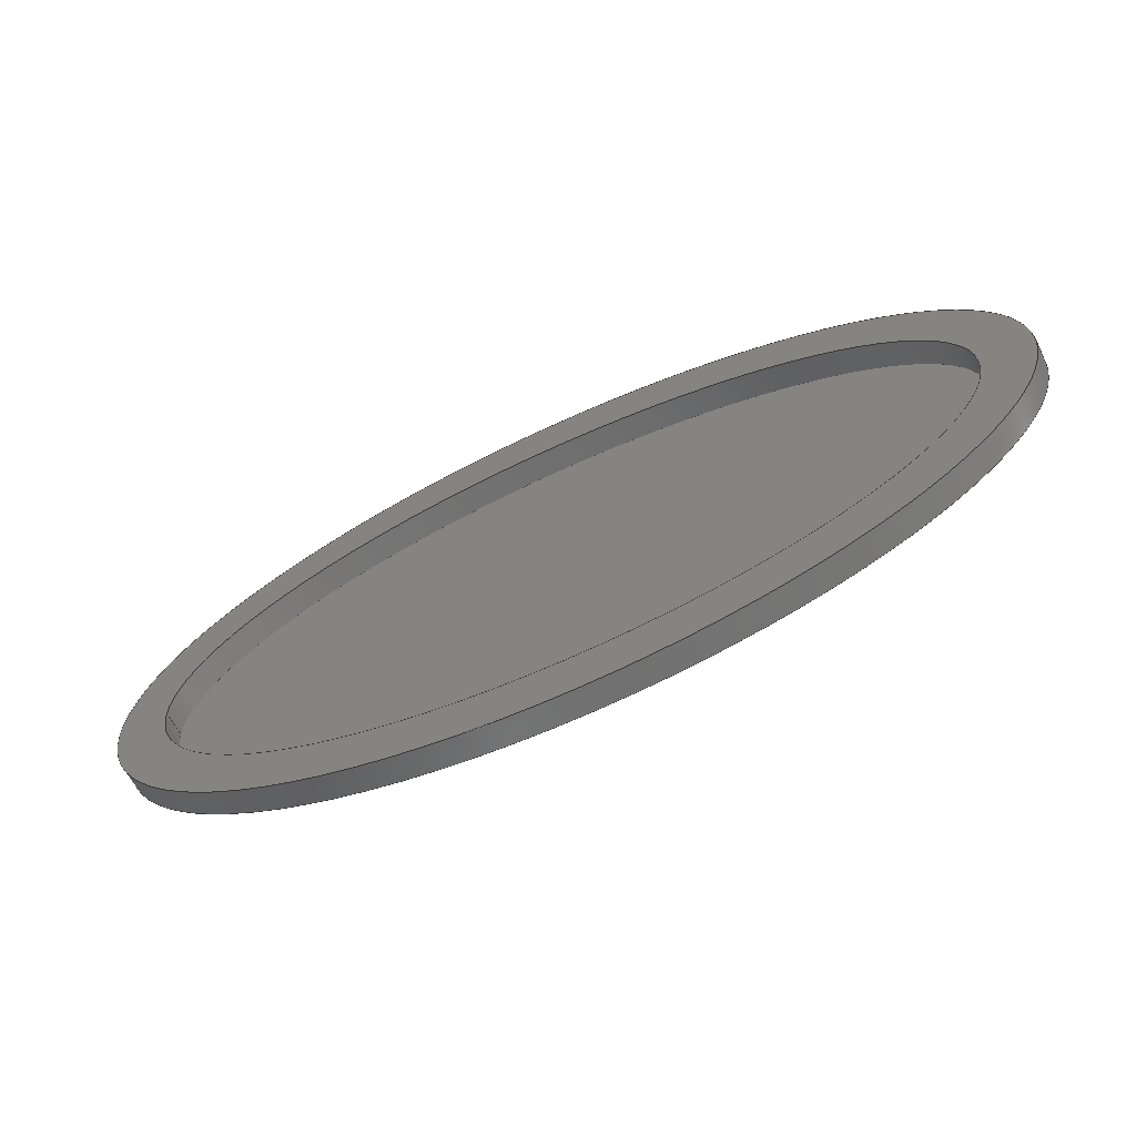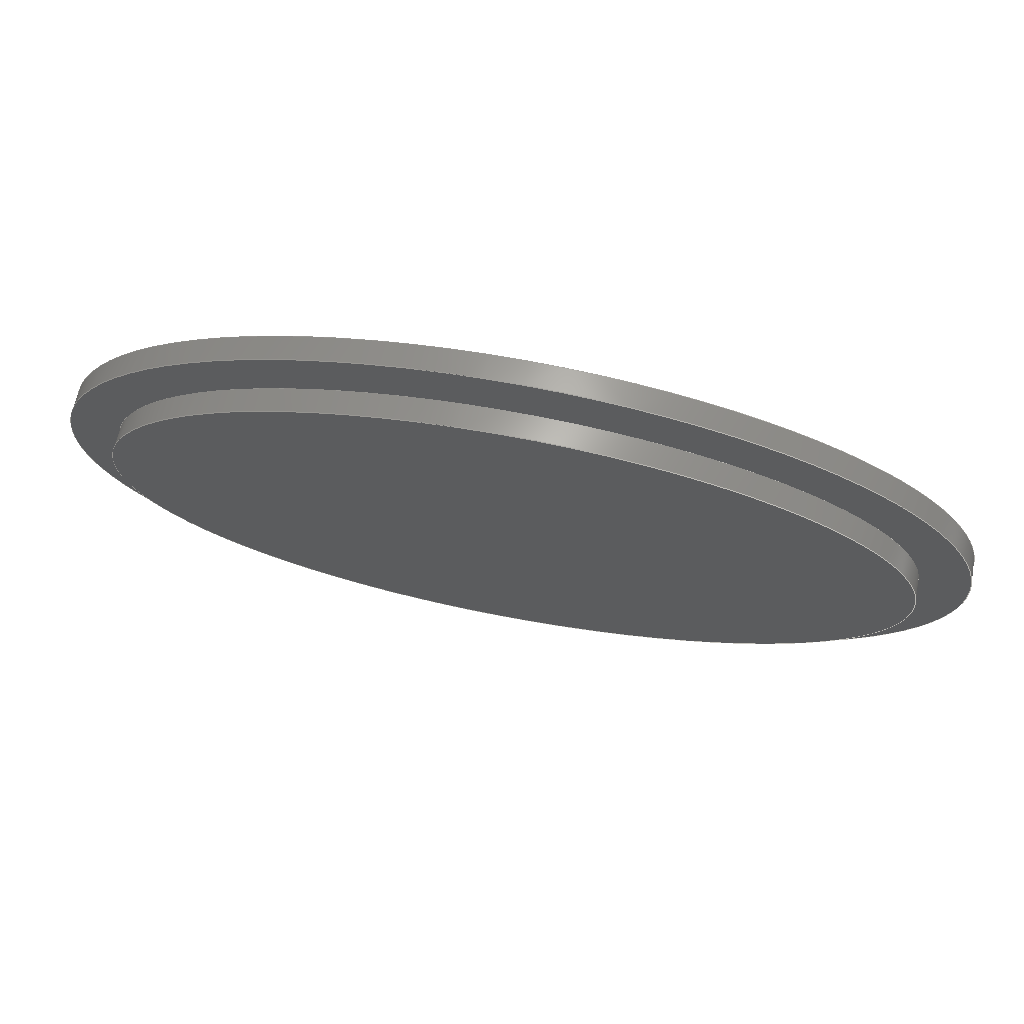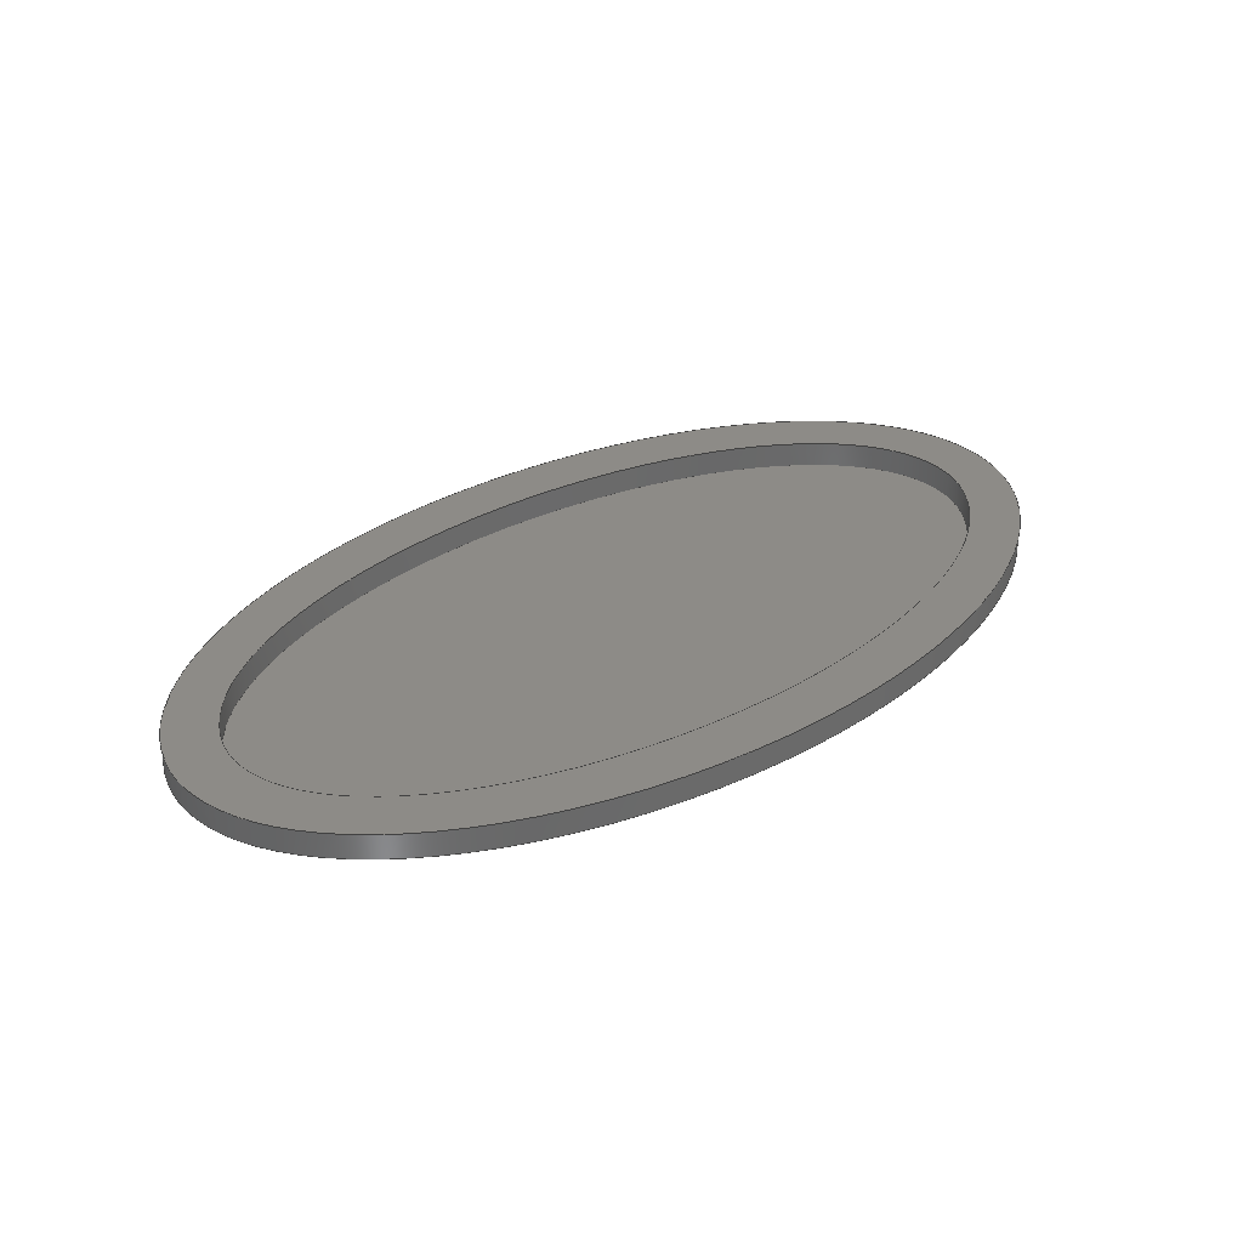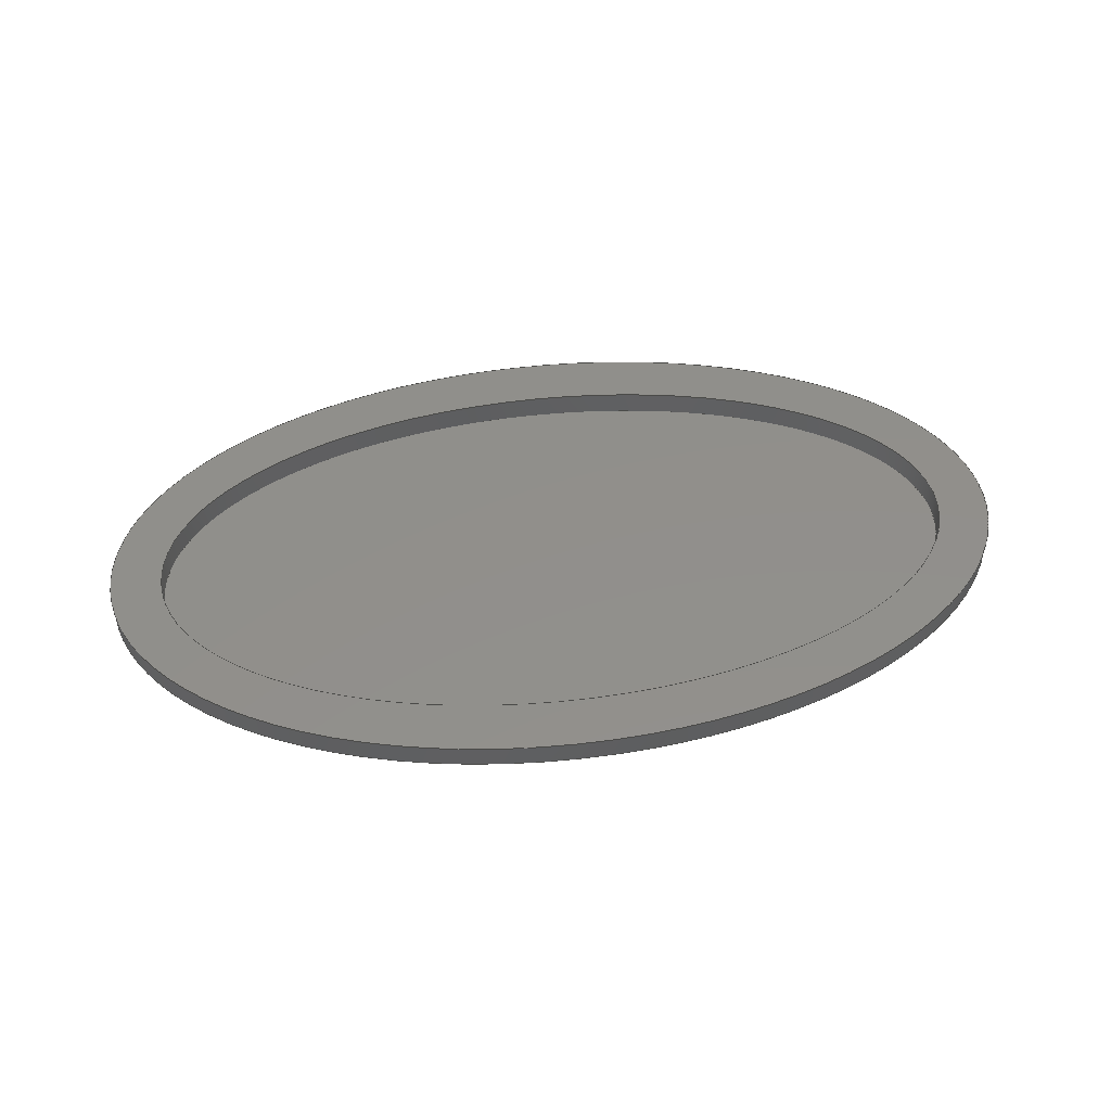
<metadata>
{"format":"step","ext":"step","renderer":"f3d","projection":"perspective","resolution":1024,"background":"white","views":[{"elev":-60.8,"azim":-153.8,"up":"+Z"},{"elev":63.2,"azim":11.4,"up":"+Z"},{"elev":34.0,"azim":142.8,"up":"+Y"},{"elev":50.8,"azim":172.1,"up":"+Y"}]}
</metadata>
<code>
ISO-10303-21;
DATA;
#1=MECHANICAL_DESIGN_GEOMETRIC_PRESENTATION_REPRESENTATION('',(#6,#7),
#212);
#2=SHAPE_REPRESENTATION_RELATIONSHIP('SRR','None',#219,#3);
#3=ADVANCED_BREP_SHAPE_REPRESENTATION('',(#8,#9),#211);
#4=FACE_BOUND('',#27,.T.);
#5=FACE_BOUND('',#29,.T.);
#6=STYLED_ITEM('',(#229),#8);
#7=STYLED_ITEM('',(#229),#9);
#8=MANIFOLD_SOLID_BREP('Body1',#85);
#9=MANIFOLD_SOLID_BREP('Body2',#86);
#10=PLANE('',#102);
#11=PLANE('',#103);
#12=PLANE('',#108);
#13=PLANE('',#109);
#14=FACE_OUTER_BOUND('',#21,.T.);
#15=FACE_OUTER_BOUND('',#22,.T.);
#16=FACE_OUTER_BOUND('',#23,.T.);
#17=FACE_OUTER_BOUND('',#24,.T.);
#18=FACE_OUTER_BOUND('',#25,.T.);
#19=FACE_OUTER_BOUND('',#26,.T.);
#20=FACE_OUTER_BOUND('',#28,.T.);
#21=EDGE_LOOP('',(#57,#58,#59,#60));
#22=EDGE_LOOP('',(#61));
#23=EDGE_LOOP('',(#62));
#24=EDGE_LOOP('',(#63,#64,#65,#66));
#25=EDGE_LOOP('',(#67,#68,#69,#70));
#26=EDGE_LOOP('',(#71));
#27=EDGE_LOOP('',(#72));
#28=EDGE_LOOP('',(#73));
#29=EDGE_LOOP('',(#74));
#30=LINE('',#157,#33);
#31=LINE('',#182,#34);
#32=LINE('',#205,#35);
#33=VECTOR('',#114,10.16);
#34=VECTOR('',#123,10.16);
#35=VECTOR('',#128,11.43);
#36=ELLIPSE('',#100,10.16,5.08);
#37=ELLIPSE('',#101,10.16,5.08);
#38=ELLIPSE('',#104,10.16,5.08);
#39=ELLIPSE('',#105,10.16,5.08);
#40=ELLIPSE('',#106,11.43,6.35);
#41=ELLIPSE('',#107,11.43,6.35);
#42=VERTEX_POINT('',#154);
#43=VERTEX_POINT('',#156);
#44=VERTEX_POINT('',#179);
#45=VERTEX_POINT('',#181);
#46=VERTEX_POINT('',#202);
#47=VERTEX_POINT('',#204);
#48=EDGE_CURVE('',#42,#42,#36,.T.);
#49=EDGE_CURVE('',#42,#43,#30,.T.);
#50=EDGE_CURVE('',#43,#43,#37,.T.);
#51=EDGE_CURVE('',#44,#44,#38,.T.);
#52=EDGE_CURVE('',#44,#45,#31,.T.);
#53=EDGE_CURVE('',#45,#45,#39,.T.);
#54=EDGE_CURVE('',#46,#46,#40,.T.);
#55=EDGE_CURVE('',#46,#47,#32,.T.);
#56=EDGE_CURVE('',#47,#47,#41,.T.);
#57=ORIENTED_EDGE('',*,*,#48,.F.);
#58=ORIENTED_EDGE('',*,*,#49,.T.);
#59=ORIENTED_EDGE('',*,*,#50,.T.);
#60=ORIENTED_EDGE('',*,*,#49,.F.);
#61=ORIENTED_EDGE('',*,*,#48,.T.);
#62=ORIENTED_EDGE('',*,*,#50,.F.);
#63=ORIENTED_EDGE('',*,*,#51,.F.);
#64=ORIENTED_EDGE('',*,*,#52,.T.);
#65=ORIENTED_EDGE('',*,*,#53,.T.);
#66=ORIENTED_EDGE('',*,*,#52,.F.);
#67=ORIENTED_EDGE('',*,*,#54,.F.);
#68=ORIENTED_EDGE('',*,*,#55,.T.);
#69=ORIENTED_EDGE('',*,*,#56,.T.);
#70=ORIENTED_EDGE('',*,*,#55,.F.);
#71=ORIENTED_EDGE('',*,*,#54,.T.);
#72=ORIENTED_EDGE('',*,*,#51,.T.);
#73=ORIENTED_EDGE('',*,*,#56,.F.);
#74=ORIENTED_EDGE('',*,*,#53,.F.);
#75=(
BOUNDED_SURFACE()
B_SPLINE_SURFACE(1,2,((#136,#137,#138,#139,#140,#141,#142,#143,#144),(#145,
#146,#147,#148,#149,#150,#151,#152,#153)),.UNSPECIFIED.,.F.,.T.,.F.)
B_SPLINE_SURFACE_WITH_KNOTS((2,2),(3,2,2,2,3),(0,0.0625),(-3.142,
-1.571,0,1.571,3.142),.UNSPECIFIED.)
GEOMETRIC_REPRESENTATION_ITEM()
RATIONAL_B_SPLINE_SURFACE(((1,0.7071,1,0.7071,1,
0.7071,1,0.7071,1),(1,0.7071,1,0.7071,
1,0.7071,1,0.7071,1)))
REPRESENTATION_ITEM('')
SURFACE()
);
#76=(
BOUNDED_SURFACE()
B_SPLINE_SURFACE(1,2,((#161,#162,#163,#164,#165,#166,#167,#168,#169),(#170,
#171,#172,#173,#174,#175,#176,#177,#178)),.UNSPECIFIED.,.F.,.T.,.F.)
B_SPLINE_SURFACE_WITH_KNOTS((2,2),(3,2,2,2,3),(0,0.0625),(-3.142,
-1.571,0,1.571,3.142),.UNSPECIFIED.)
GEOMETRIC_REPRESENTATION_ITEM()
RATIONAL_B_SPLINE_SURFACE(((1,0.7071,1,0.7071,1,
0.7071,1,0.7071,1),(1,0.7071,1,0.7071,
1,0.7071,1,0.7071,1)))
REPRESENTATION_ITEM('')
SURFACE()
);
#77=(
BOUNDED_SURFACE()
B_SPLINE_SURFACE(1,2,((#184,#185,#186,#187,#188,#189,#190,#191,#192),(#193,
#194,#195,#196,#197,#198,#199,#200,#201)),.UNSPECIFIED.,.F.,.T.,.F.)
B_SPLINE_SURFACE_WITH_KNOTS((2,2),(3,2,2,2,3),(0,0.05556),(-3.142,
-1.571,0,1.571,3.142),.UNSPECIFIED.)
GEOMETRIC_REPRESENTATION_ITEM()
RATIONAL_B_SPLINE_SURFACE(((1,0.7071,1,0.7071,1,
0.7071,1,0.7071,1),(1,0.7071,1,0.7071,
1,0.7071,1,0.7071,1)))
REPRESENTATION_ITEM('')
SURFACE()
);
#78=ADVANCED_FACE('',(#14),#75,.F.);
#79=ADVANCED_FACE('',(#15),#10,.T.);
#80=ADVANCED_FACE('',(#16),#11,.F.);
#81=ADVANCED_FACE('',(#17),#76,.T.);
#82=ADVANCED_FACE('',(#18),#77,.F.);
#83=ADVANCED_FACE('',(#19,#4),#12,.T.);
#84=ADVANCED_FACE('',(#20,#5),#13,.F.);
#85=CLOSED_SHELL('',(#78,#79,#80));
#86=CLOSED_SHELL('',(#81,#82,#83,#84));
#87=DERIVED_UNIT_ELEMENT(#89,1);
#88=DERIVED_UNIT_ELEMENT(#214,3);
#89=(
MASS_UNIT()
NAMED_UNIT(*)
SI_UNIT(.KILO.,.GRAM.)
);
#90=DERIVED_UNIT((#87,#88));
#91=MEASURE_REPRESENTATION_ITEM('density measure',
POSITIVE_RATIO_MEASURE(7850),#90);
#92=PROPERTY_DEFINITION_REPRESENTATION(#97,#94);
#93=PROPERTY_DEFINITION_REPRESENTATION(#98,#95);
#94=REPRESENTATION('material name',(#96),#211);
#95=REPRESENTATION('density',(#91),#211);
#96=DESCRIPTIVE_REPRESENTATION_ITEM('Steel','Steel');
#97=PROPERTY_DEFINITION('material property','material name',#221);
#98=PROPERTY_DEFINITION('material property','density of part',#221);
#99=AXIS2_PLACEMENT_3D('placement',#135,#110,#111);
#100=AXIS2_PLACEMENT_3D('',#155,#112,#113);
#101=AXIS2_PLACEMENT_3D('',#158,#115,#116);
#102=AXIS2_PLACEMENT_3D('',#159,#117,#118);
#103=AXIS2_PLACEMENT_3D('',#160,#119,#120);
#104=AXIS2_PLACEMENT_3D('',#180,#121,#122);
#105=AXIS2_PLACEMENT_3D('',#183,#124,#125);
#106=AXIS2_PLACEMENT_3D('',#203,#126,#127);
#107=AXIS2_PLACEMENT_3D('',#206,#129,#130);
#108=AXIS2_PLACEMENT_3D('',#207,#131,#132);
#109=AXIS2_PLACEMENT_3D('',#208,#133,#134);
#110=DIRECTION('axis',(0,0,1));
#111=DIRECTION('refdir',(1,0,0));
#112=DIRECTION('center_axis',(0,1,0));
#113=DIRECTION('ref_axis',(-1,0,0));
#114=DIRECTION('',(0,-1,0));
#115=DIRECTION('center_axis',(0,1,0));
#116=DIRECTION('ref_axis',(-1,0,0));
#117=DIRECTION('center_axis',(0,1,0));
#118=DIRECTION('ref_axis',(1,0,0));
#119=DIRECTION('center_axis',(0,1,0));
#120=DIRECTION('ref_axis',(1,0,0));
#121=DIRECTION('center_axis',(0,-1,0));
#122=DIRECTION('ref_axis',(-1,0,0));
#123=DIRECTION('',(0,-1,0));
#124=DIRECTION('center_axis',(0,-1,0));
#125=DIRECTION('ref_axis',(-1,0,0));
#126=DIRECTION('center_axis',(0,1,0));
#127=DIRECTION('ref_axis',(1,0,0));
#128=DIRECTION('',(0,-1,0));
#129=DIRECTION('center_axis',(0,1,0));
#130=DIRECTION('ref_axis',(1,0,0));
#131=DIRECTION('center_axis',(0,1,0));
#132=DIRECTION('ref_axis',(-1,0,0));
#133=DIRECTION('center_axis',(0,1,0));
#134=DIRECTION('ref_axis',(-1,0,0));
#135=CARTESIAN_POINT('',(0,0,0));
#136=CARTESIAN_POINT('Ctrl Pts',(16.51,0,-6.35));
#137=CARTESIAN_POINT('Ctrl Pts',(16.51,0,-11.43));
#138=CARTESIAN_POINT('Ctrl Pts',(6.35,0,-11.43));
#139=CARTESIAN_POINT('Ctrl Pts',(-3.81,0,-11.43));
#140=CARTESIAN_POINT('Ctrl Pts',(-3.81,0,-6.35));
#141=CARTESIAN_POINT('Ctrl Pts',(-3.81,0,-1.27));
#142=CARTESIAN_POINT('Ctrl Pts',(6.35,0,-1.27));
#143=CARTESIAN_POINT('Ctrl Pts',(16.51,0,-1.27));
#144=CARTESIAN_POINT('Ctrl Pts',(16.51,0,-6.35));
#145=CARTESIAN_POINT('Ctrl Pts',(16.51,0.635,-6.35));
#146=CARTESIAN_POINT('Ctrl Pts',(16.51,0.635,-11.43));
#147=CARTESIAN_POINT('Ctrl Pts',(6.35,0.635,-11.43));
#148=CARTESIAN_POINT('Ctrl Pts',(-3.81,0.635,-11.43));
#149=CARTESIAN_POINT('Ctrl Pts',(-3.81,0.635,-6.35));
#150=CARTESIAN_POINT('Ctrl Pts',(-3.81,0.635,-1.27));
#151=CARTESIAN_POINT('Ctrl Pts',(6.35,0.635,-1.27));
#152=CARTESIAN_POINT('Ctrl Pts',(16.51,0.635,-1.27));
#153=CARTESIAN_POINT('Ctrl Pts',(16.51,0.635,-6.35));
#154=CARTESIAN_POINT('',(16.51,0.635,-6.35));
#155=CARTESIAN_POINT('Origin',(6.35,0.635,-6.35));
#156=CARTESIAN_POINT('',(16.51,0,-6.35));
#157=CARTESIAN_POINT('',(16.51,0,-6.35));
#158=CARTESIAN_POINT('Origin',(6.35,0,-6.35));
#159=CARTESIAN_POINT('Origin',(6.35,0.635,-6.35));
#160=CARTESIAN_POINT('Origin',(6.35,0,-6.35));
#161=CARTESIAN_POINT('Ctrl Pts',(16.51,0.635,-6.35));
#162=CARTESIAN_POINT('Ctrl Pts',(16.51,0.635,-11.43));
#163=CARTESIAN_POINT('Ctrl Pts',(6.35,0.635,-11.43));
#164=CARTESIAN_POINT('Ctrl Pts',(-3.81,0.635,-11.43));
#165=CARTESIAN_POINT('Ctrl Pts',(-3.81,0.635,-6.35));
#166=CARTESIAN_POINT('Ctrl Pts',(-3.81,0.635,-1.27));
#167=CARTESIAN_POINT('Ctrl Pts',(6.35,0.635,-1.27));
#168=CARTESIAN_POINT('Ctrl Pts',(16.51,0.635,-1.27));
#169=CARTESIAN_POINT('Ctrl Pts',(16.51,0.635,-6.35));
#170=CARTESIAN_POINT('Ctrl Pts',(16.51,1.27,-6.35));
#171=CARTESIAN_POINT('Ctrl Pts',(16.51,1.27,-11.43));
#172=CARTESIAN_POINT('Ctrl Pts',(6.35,1.27,-11.43));
#173=CARTESIAN_POINT('Ctrl Pts',(-3.81,1.27,-11.43));
#174=CARTESIAN_POINT('Ctrl Pts',(-3.81,1.27,-6.35));
#175=CARTESIAN_POINT('Ctrl Pts',(-3.81,1.27,-1.27));
#176=CARTESIAN_POINT('Ctrl Pts',(6.35,1.27,-1.27));
#177=CARTESIAN_POINT('Ctrl Pts',(16.51,1.27,-1.27));
#178=CARTESIAN_POINT('Ctrl Pts',(16.51,1.27,-6.35));
#179=CARTESIAN_POINT('',(16.51,1.27,-6.35));
#180=CARTESIAN_POINT('Origin',(6.35,1.27,-6.35));
#181=CARTESIAN_POINT('',(16.51,0.635,-6.35));
#182=CARTESIAN_POINT('',(16.51,0.635,-6.35));
#183=CARTESIAN_POINT('Origin',(6.35,0.635,-6.35));
#184=CARTESIAN_POINT('Ctrl Pts',(-5.08,0.635,-6.35));
#185=CARTESIAN_POINT('Ctrl Pts',(-5.08,0.635,-8.882e-16));
#186=CARTESIAN_POINT('Ctrl Pts',(6.35,0.635,0));
#187=CARTESIAN_POINT('Ctrl Pts',(17.78,0.635,-8.882e-16));
#188=CARTESIAN_POINT('Ctrl Pts',(17.78,0.635,-6.35));
#189=CARTESIAN_POINT('Ctrl Pts',(17.78,0.635,-12.7));
#190=CARTESIAN_POINT('Ctrl Pts',(6.35,0.635,-12.7));
#191=CARTESIAN_POINT('Ctrl Pts',(-5.08,0.635,-12.7));
#192=CARTESIAN_POINT('Ctrl Pts',(-5.08,0.635,-6.35));
#193=CARTESIAN_POINT('Ctrl Pts',(-5.08,1.27,-6.35));
#194=CARTESIAN_POINT('Ctrl Pts',(-5.08,1.27,-8.882e-16));
#195=CARTESIAN_POINT('Ctrl Pts',(6.35,1.27,0));
#196=CARTESIAN_POINT('Ctrl Pts',(17.78,1.27,-8.882e-16));
#197=CARTESIAN_POINT('Ctrl Pts',(17.78,1.27,-6.35));
#198=CARTESIAN_POINT('Ctrl Pts',(17.78,1.27,-12.7));
#199=CARTESIAN_POINT('Ctrl Pts',(6.35,1.27,-12.7));
#200=CARTESIAN_POINT('Ctrl Pts',(-5.08,1.27,-12.7));
#201=CARTESIAN_POINT('Ctrl Pts',(-5.08,1.27,-6.35));
#202=CARTESIAN_POINT('',(-5.08,1.27,-6.35));
#203=CARTESIAN_POINT('Origin',(6.35,1.27,-6.35));
#204=CARTESIAN_POINT('',(-5.08,0.635,-6.35));
#205=CARTESIAN_POINT('',(-5.08,0.635,-6.35));
#206=CARTESIAN_POINT('Origin',(6.35,0.635,-6.35));
#207=CARTESIAN_POINT('Origin',(6.35,1.27,-6.35));
#208=CARTESIAN_POINT('Origin',(6.35,0.635,-6.35));
#209=UNCERTAINTY_MEASURE_WITH_UNIT(LENGTH_MEASURE(0.001),#213,
'DISTANCE_ACCURACY_VALUE',
'Maximum model space distance between geometric entities at asserted c
onnectivities');
#210=UNCERTAINTY_MEASURE_WITH_UNIT(LENGTH_MEASURE(0.001),#213,
'DISTANCE_ACCURACY_VALUE',
'Maximum model space distance between geometric entities at asserted c
onnectivities');
#211=(
GEOMETRIC_REPRESENTATION_CONTEXT(3)
GLOBAL_UNCERTAINTY_ASSIGNED_CONTEXT((#209))
GLOBAL_UNIT_ASSIGNED_CONTEXT((#213,#215,#216))
REPRESENTATION_CONTEXT('','3D')
);
#212=(
GEOMETRIC_REPRESENTATION_CONTEXT(3)
GLOBAL_UNCERTAINTY_ASSIGNED_CONTEXT((#210))
GLOBAL_UNIT_ASSIGNED_CONTEXT((#213,#215,#216))
REPRESENTATION_CONTEXT('','3D')
);
#213=(
LENGTH_UNIT()
NAMED_UNIT(*)
SI_UNIT(.CENTI.,.METRE.)
);
#214=(
LENGTH_UNIT()
NAMED_UNIT(*)
SI_UNIT($,.METRE.)
);
#215=(
NAMED_UNIT(*)
PLANE_ANGLE_UNIT()
SI_UNIT($,.RADIAN.)
);
#216=(
NAMED_UNIT(*)
SI_UNIT($,.STERADIAN.)
SOLID_ANGLE_UNIT()
);
#217=SHAPE_DEFINITION_REPRESENTATION(#218,#219);
#218=PRODUCT_DEFINITION_SHAPE('',$,#221);
#219=SHAPE_REPRESENTATION('',(#99),#211);
#220=PRODUCT_DEFINITION_CONTEXT('part definition',#225,'design');
#221=PRODUCT_DEFINITION('plate','plate',#222,#220);
#222=PRODUCT_DEFINITION_FORMATION('',$,#227);
#223=PRODUCT_RELATED_PRODUCT_CATEGORY('plate','plate',(#227));
#224=APPLICATION_PROTOCOL_DEFINITION('international standard',
'automotive_design',2009,#225);
#225=APPLICATION_CONTEXT(
'Core Data for Automotive Mechanical Design Process');
#226=PRODUCT_CONTEXT('part definition',#225,'mechanical');
#227=PRODUCT('plate','plate',$,(#226));
#228=PRESENTATION_STYLE_ASSIGNMENT((#230));
#229=PRESENTATION_STYLE_ASSIGNMENT((#231));
#230=SURFACE_STYLE_USAGE(.BOTH.,#232);
#231=SURFACE_STYLE_USAGE(.BOTH.,#233);
#232=SURFACE_SIDE_STYLE('',(#234));
#233=SURFACE_SIDE_STYLE('',(#235));
#234=SURFACE_STYLE_FILL_AREA(#236);
#235=SURFACE_STYLE_FILL_AREA(#237);
#236=FILL_AREA_STYLE('Steel - Satin',(#238));
#237=FILL_AREA_STYLE('Paint - Enamel Glossy (White)',(#239));
#238=FILL_AREA_STYLE_COLOUR('Steel - Satin',#240);
#239=FILL_AREA_STYLE_COLOUR('Paint - Enamel Glossy (White)',#241);
#240=COLOUR_RGB('Steel - Satin',0.6275,0.6275,0.6275);
#241=COLOUR_RGB('Paint - Enamel Glossy (White)',0.9647,0.9647,
0.9529);
ENDSEC;
END-ISO-10303-21;

</code>
